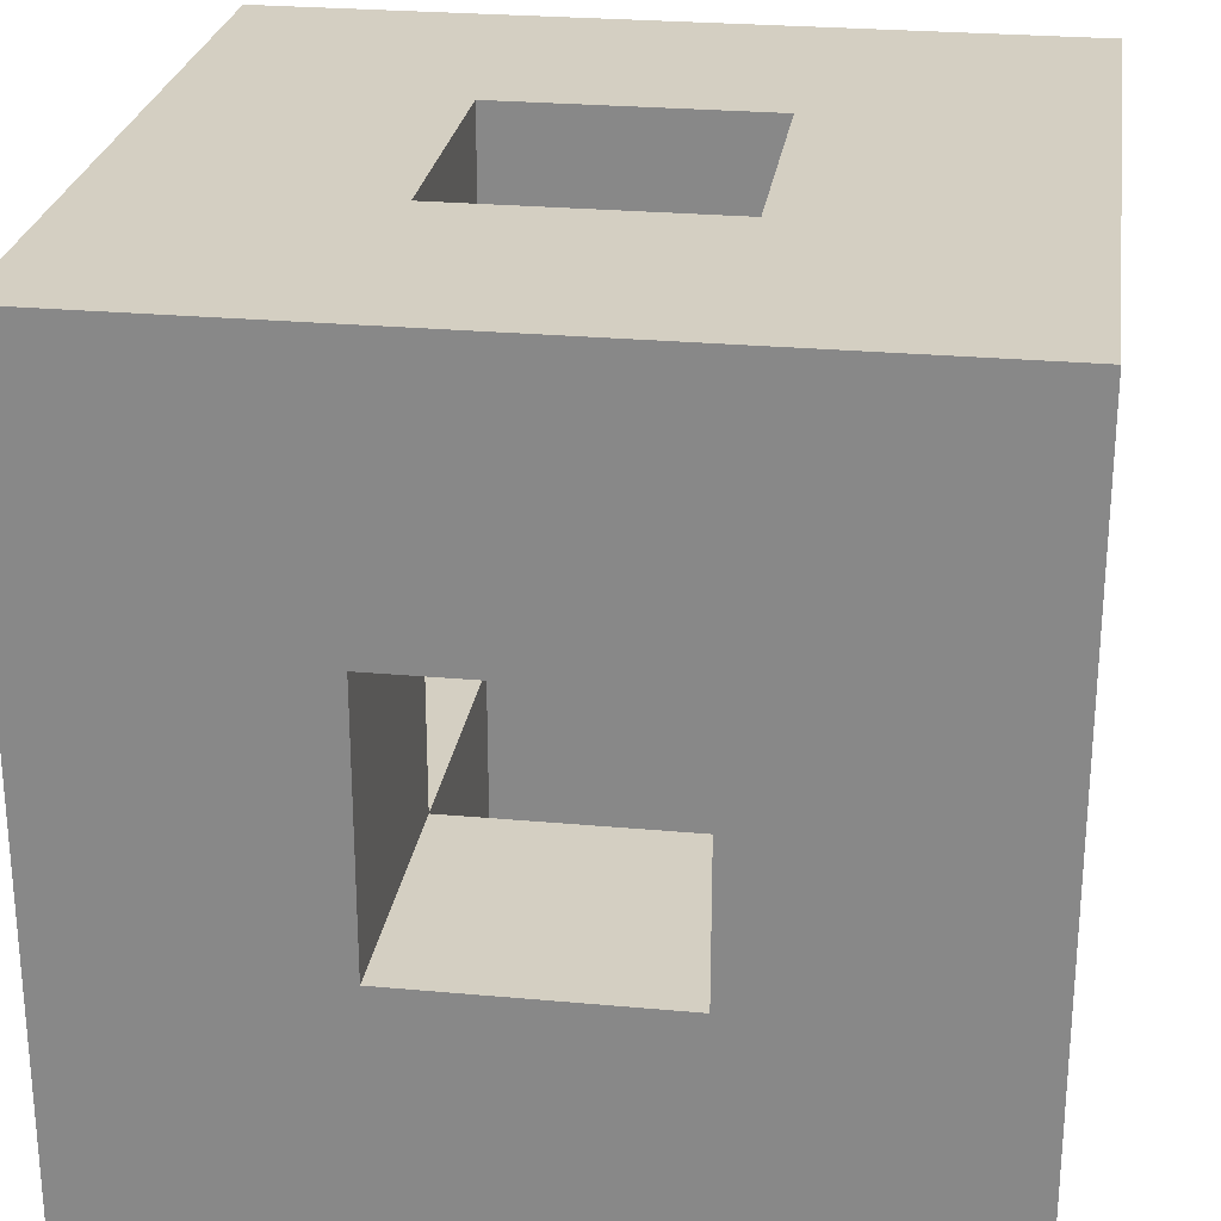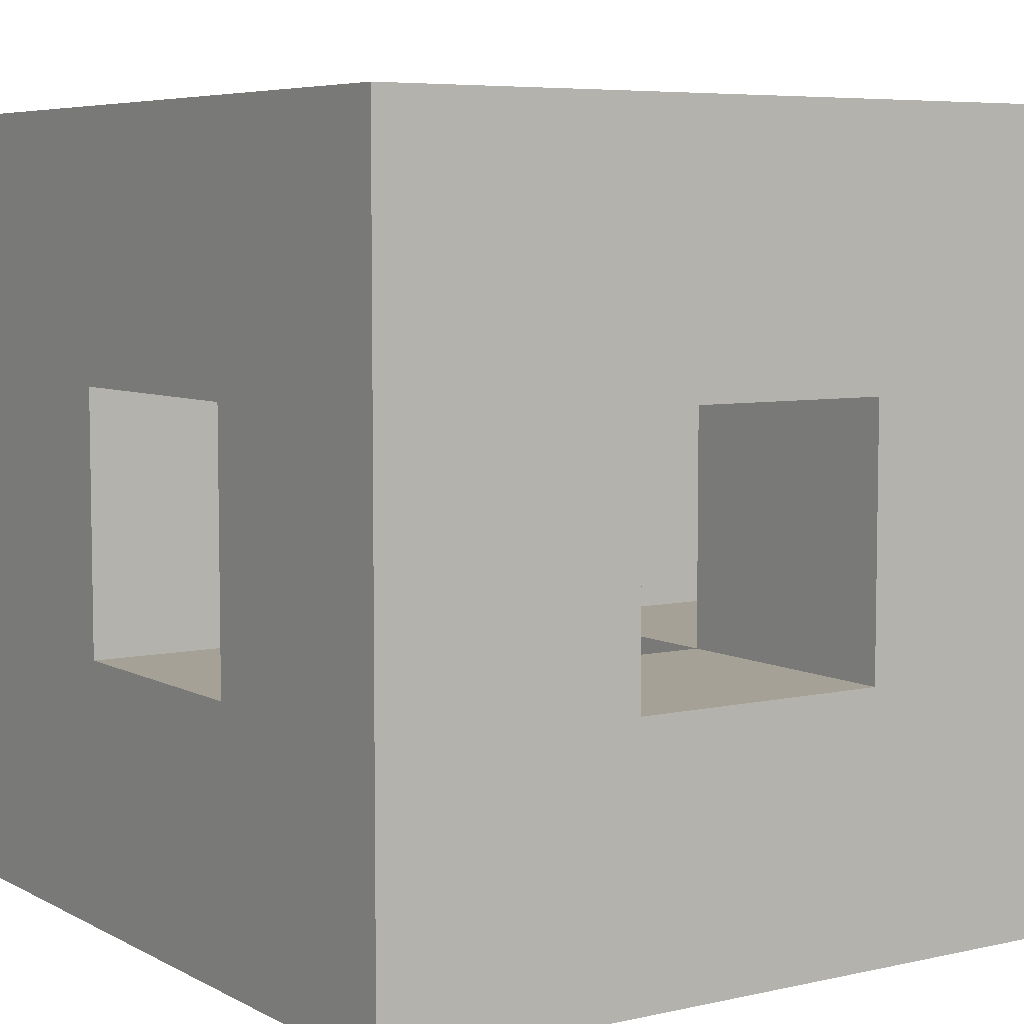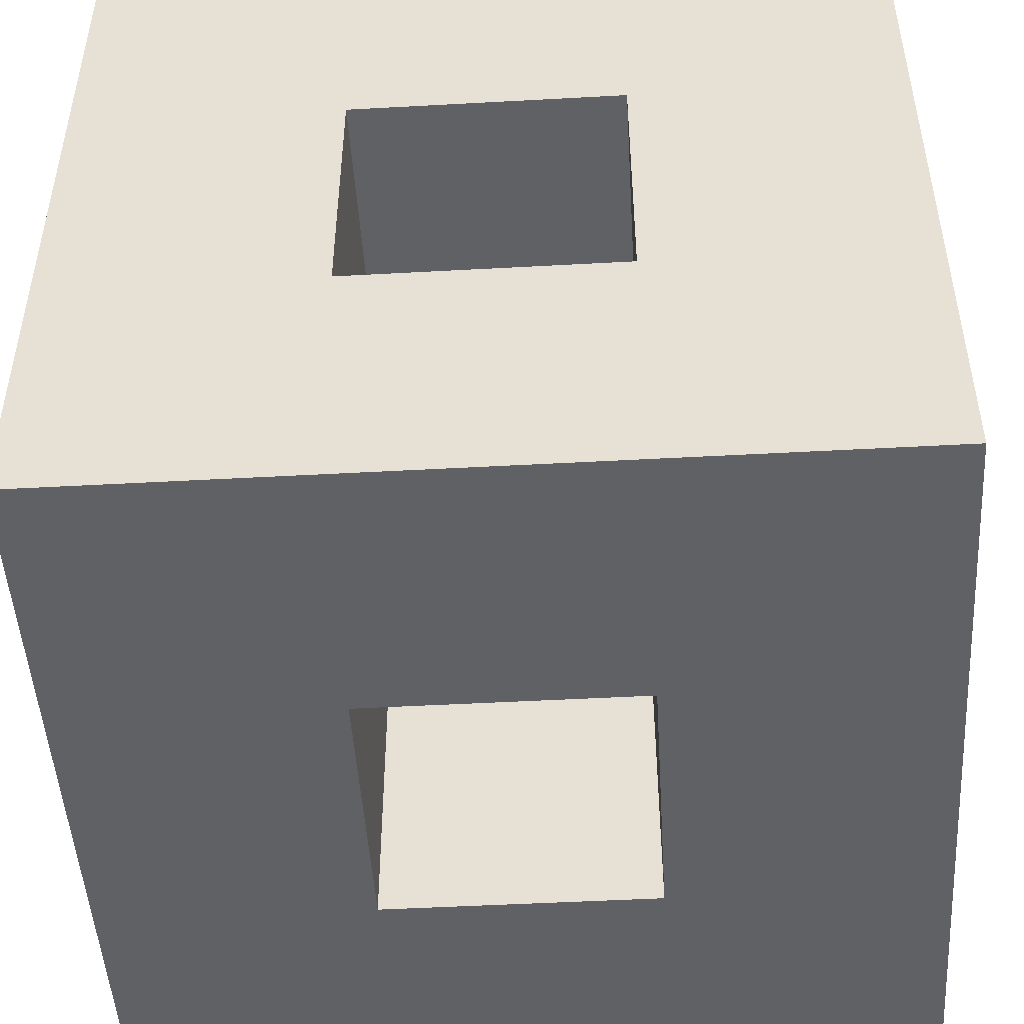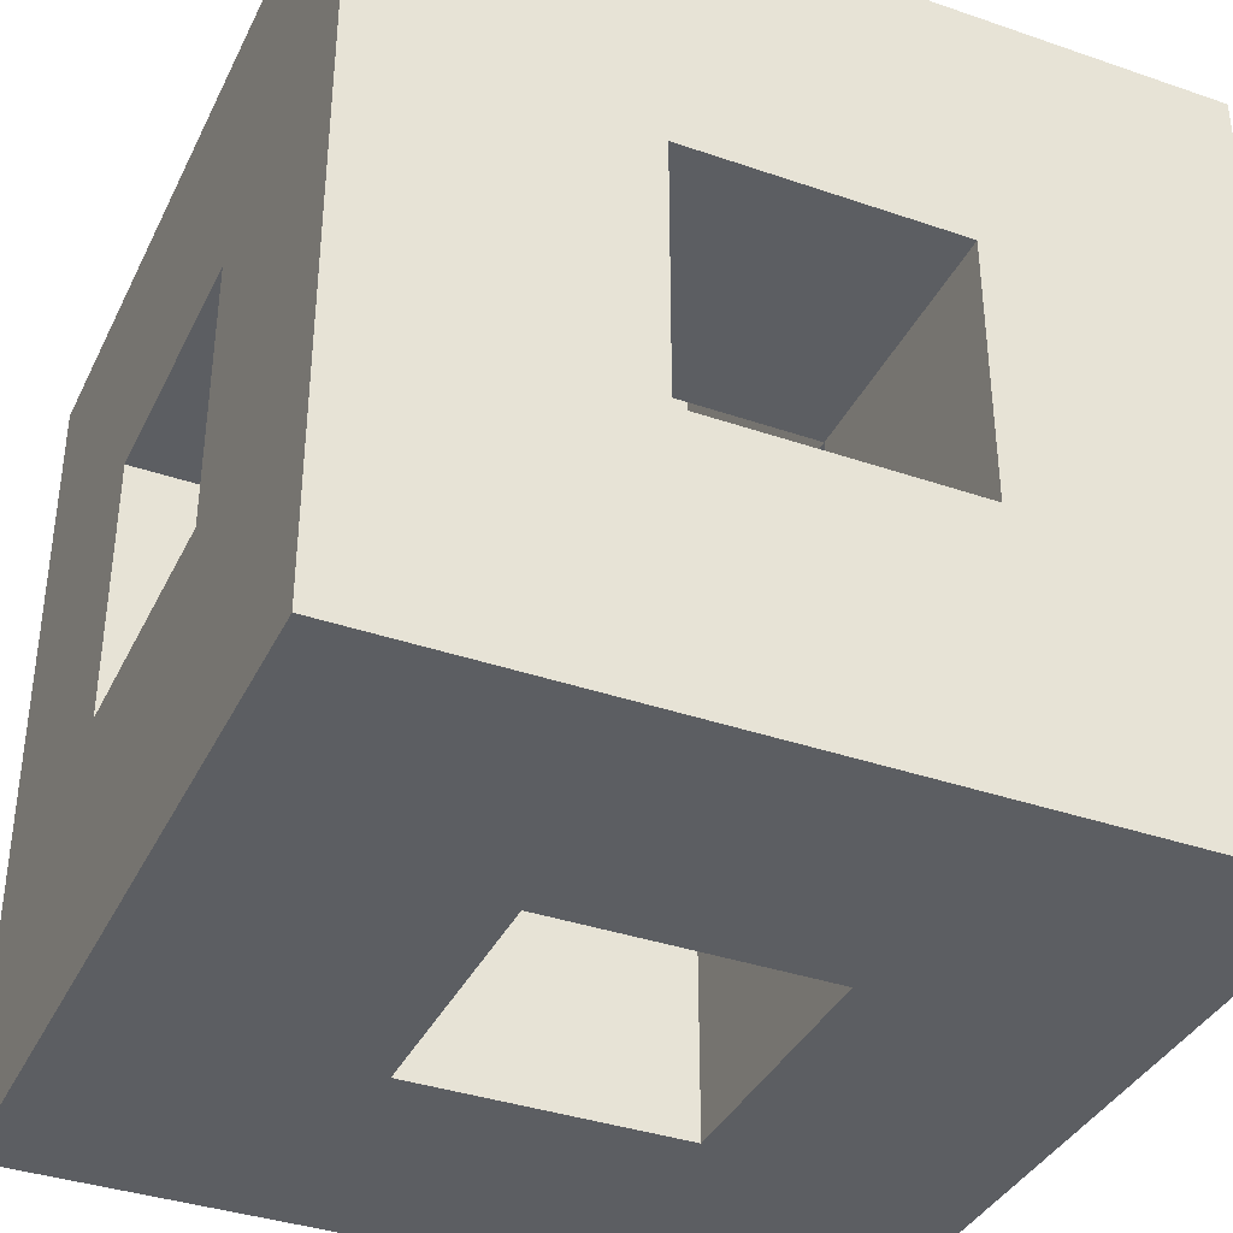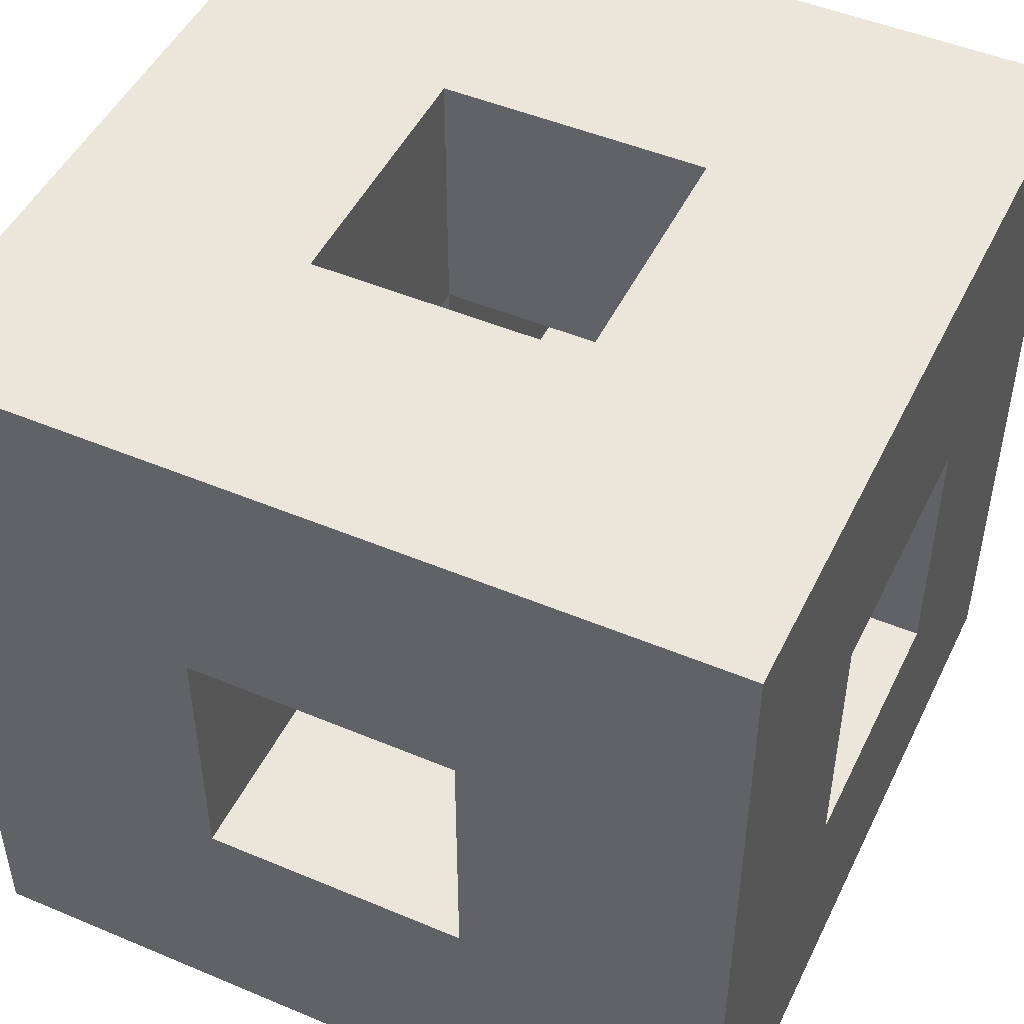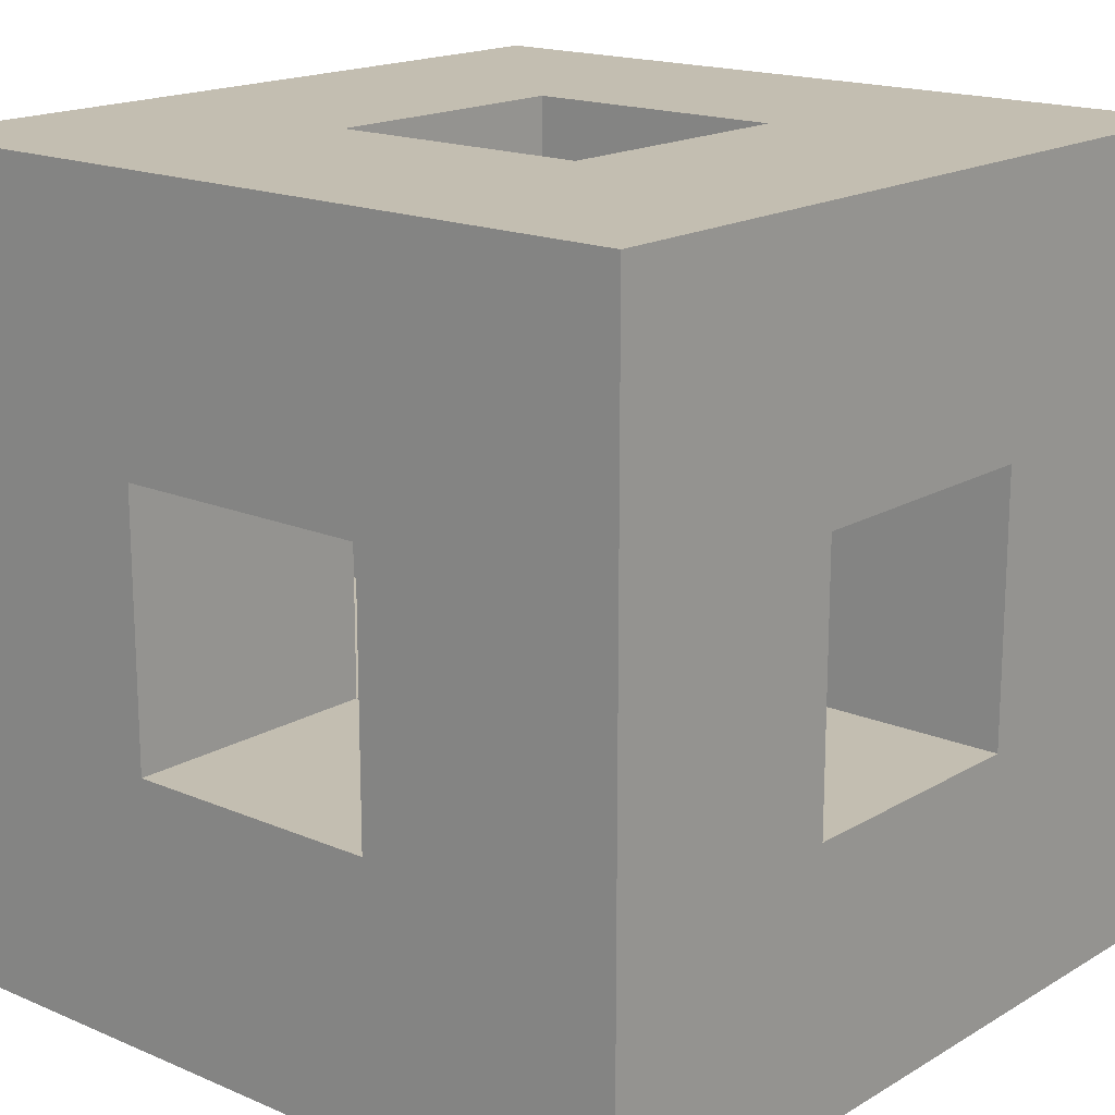
<metadata>
{"format":"obj","ext":"obj","renderer":"f3d","projection":"perspective","resolution":1024,"background":"white","views":[{"elev":25.8,"azim":98.3,"up":"+Y"},{"elev":6.2,"azim":146.3,"up":"+Z"},{"elev":-48.7,"azim":-86.5,"up":"+Z"},{"elev":-37.4,"azim":156.2,"up":"+Z"},{"elev":48.3,"azim":-154.8,"up":"+Y"},{"elev":17.2,"azim":-49.5,"up":"+Z"}]}
</metadata>
<code>
v -1.5 2 -0.5
v -1.5 3 -0.5
v -1.5 3 -1.5
v -1.5 2 -1.5
v -1.5 1 -0.5
v -1.5 1 -1.5
v -1.5 0 -0.5
v -1.5 0 -1.5
v -1.5 2 0.5
v -1.5 3 0.5
v -1.5 0 0.5
v -1.5 1 0.5
v -1.5 2 1.5
v -1.5 3 1.5
v -1.5 1 1.5
v -1.5 0 1.5
v 0.5 1 -0.5
v 0.5 2 -0.5
v 0.5 2 -1.5
v 0.5 1 -1.5
v 0.5 2 0.5
v 0.5 3 0.5
v 0.5 3 -0.5
v 0.5 0 0.5
v 0.5 1 0.5
v 0.5 0 -0.5
v 0.5 1 1.5
v 0.5 2 1.5
v -0.5 1 -0.5
v -0.5 1 -1.5
v -0.5 2 -1.5
v -0.5 2 -0.5
v -0.5 2 0.5
v -0.5 3 -0.5
v -0.5 3 0.5
v -0.5 0 0.5
v -0.5 0 -0.5
v -0.5 1 0.5
v -0.5 1 1.5
v -0.5 2 1.5
v 1.5 2 -0.5
v 1.5 2 -1.5
v 1.5 3 -1.5
v 1.5 3 -0.5
v 1.5 1 -0.5
v 1.5 1 -1.5
v 1.5 0 -0.5
v 1.5 0 -1.5
v 1.5 2 0.5
v 1.5 3 0.5
v 1.5 0 0.5
v 1.5 1 0.5
v 1.5 2 1.5
v 1.5 3 1.5
v 1.5 1 1.5
v 1.5 0 1.5
v -0.5 3 1.5
v -0.5 0 1.5
v 0.5 3 1.5
v 0.5 0 1.5
v -0.5 3 -1.5
v -0.5 0 -1.5
v 0.5 3 -1.5
v 0.5 0 -1.5
f 1 2 3 4
f 5 1 4 6
f 7 5 6 8
f 9 10 2 1
f 11 12 5 7
f 13 14 10 9
f 15 13 9 12
f 16 15 12 11
f 17 18 19 20
f 21 22 23 18
f 24 25 17 26
f 27 28 21 25
f 29 30 31 32
f 33 32 34 35
f 36 37 29 38
f 39 38 33 40
f 41 42 43 44
f 45 46 42 41
f 47 48 46 45
f 49 41 44 50
f 51 47 45 52
f 53 49 50 54
f 55 52 49 53
f 56 51 52 55
f 5 29 32 1
f 13 40 57 14
f 15 39 40 13
f 16 58 39 15
f 32 18 23 34
f 37 26 17 29
f 40 28 59 57
f 58 60 27 39
f 17 45 41 18
f 28 53 54 59
f 27 55 53 28
f 60 56 55 27
f 4 3 61 31
f 6 4 31 30
f 8 6 30 62
f 12 9 33 38
f 31 61 63 19
f 62 30 20 64
f 33 35 22 21
f 36 38 25 24
f 19 63 43 42
f 20 19 42 46
f 64 20 46 48
f 25 21 49 52
f 7 8 62 37
f 9 1 32 33
f 11 7 37 36
f 16 11 36 58
f 32 31 19 18
f 37 62 64 26
f 40 33 21 28
f 58 36 24 60
f 26 64 48 47
f 21 18 41 49
f 24 26 47 51
f 60 24 51 56
f 2 34 61 3
f 10 35 34 2
f 12 38 29 5
f 14 57 35 10
f 34 23 63 61
f 29 17 20 30
f 57 59 22 35
f 39 27 25 38
f 23 44 43 63
f 22 50 44 23
f 25 52 45 17
f 59 54 50 22

</code>
